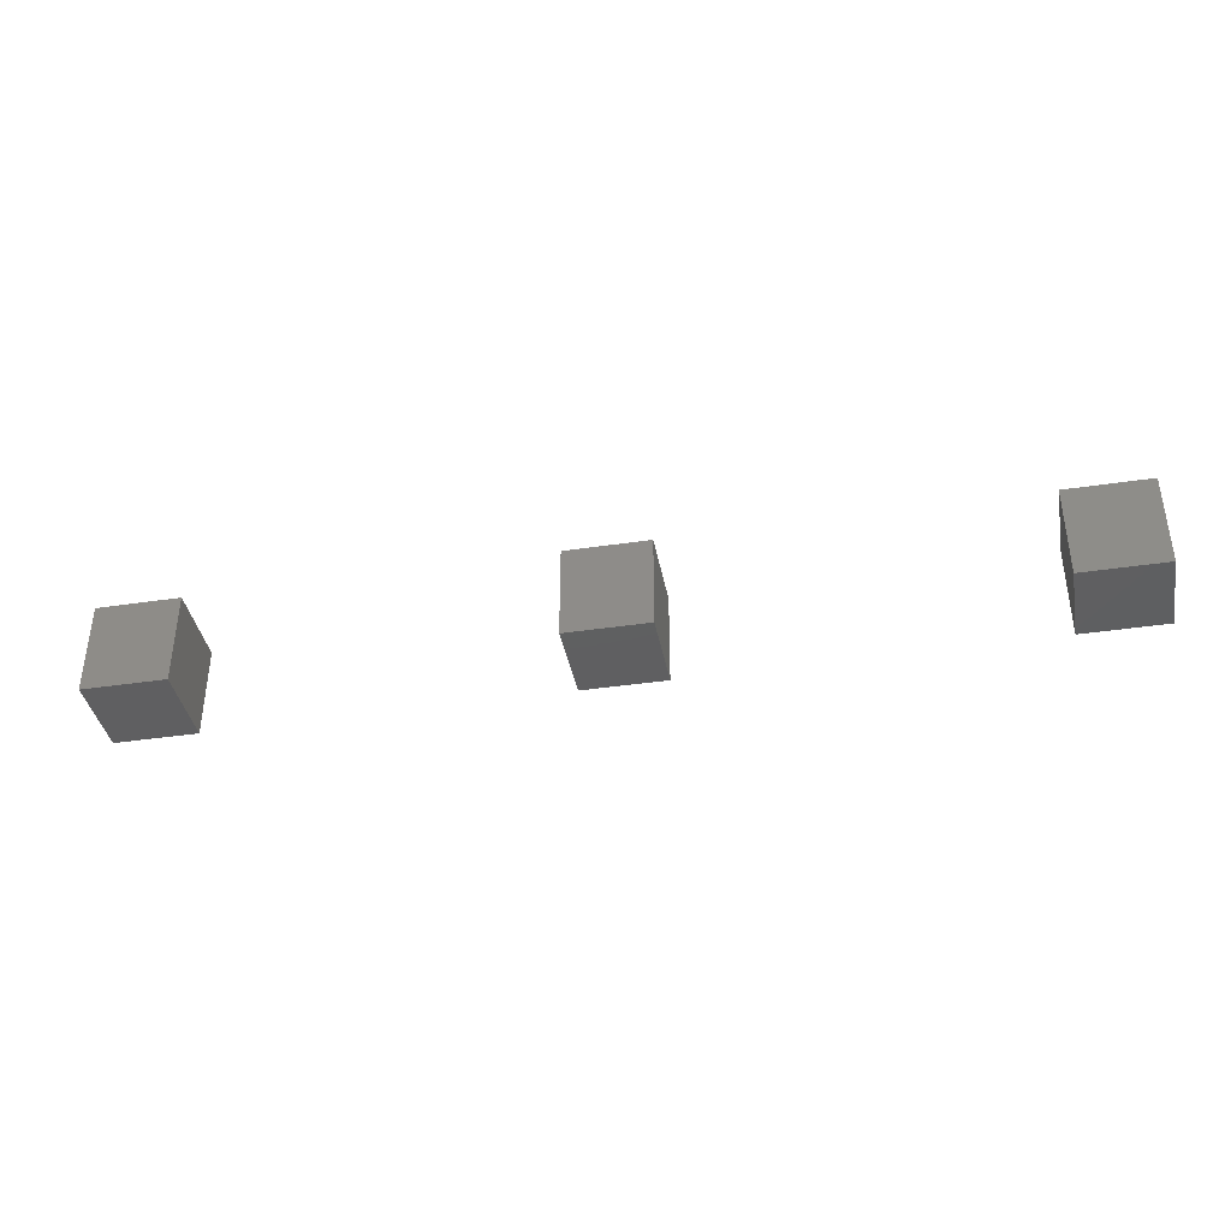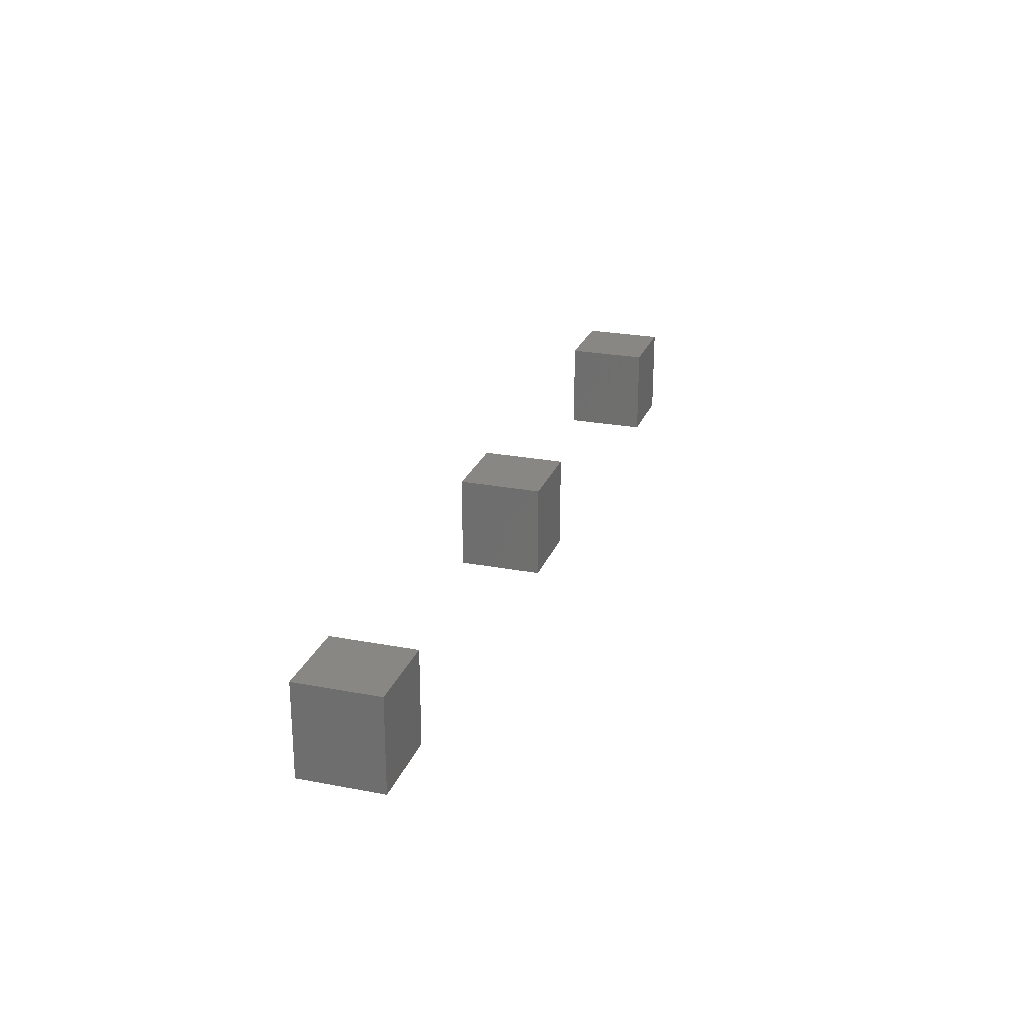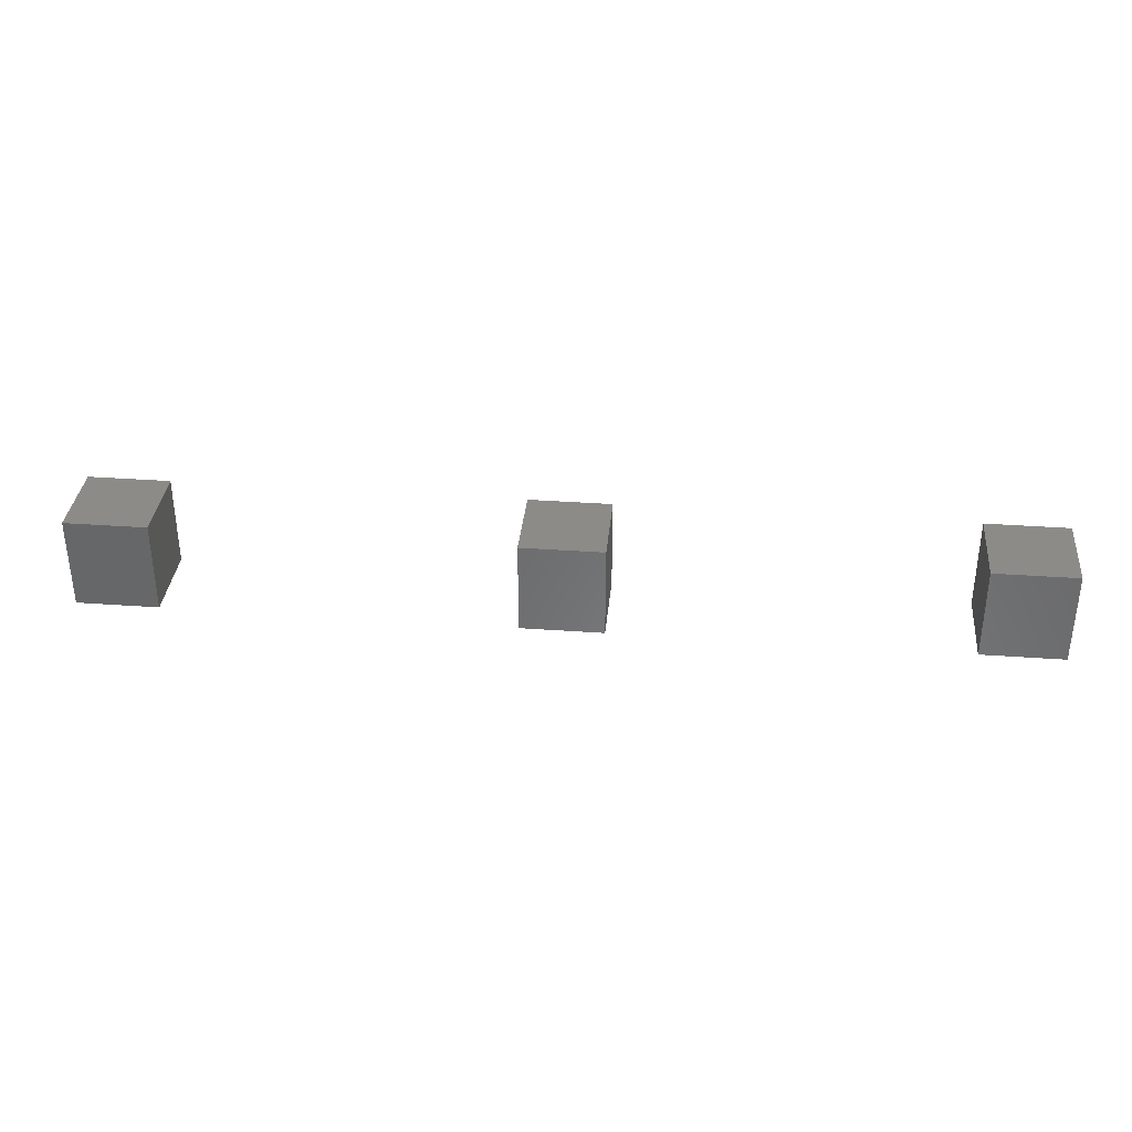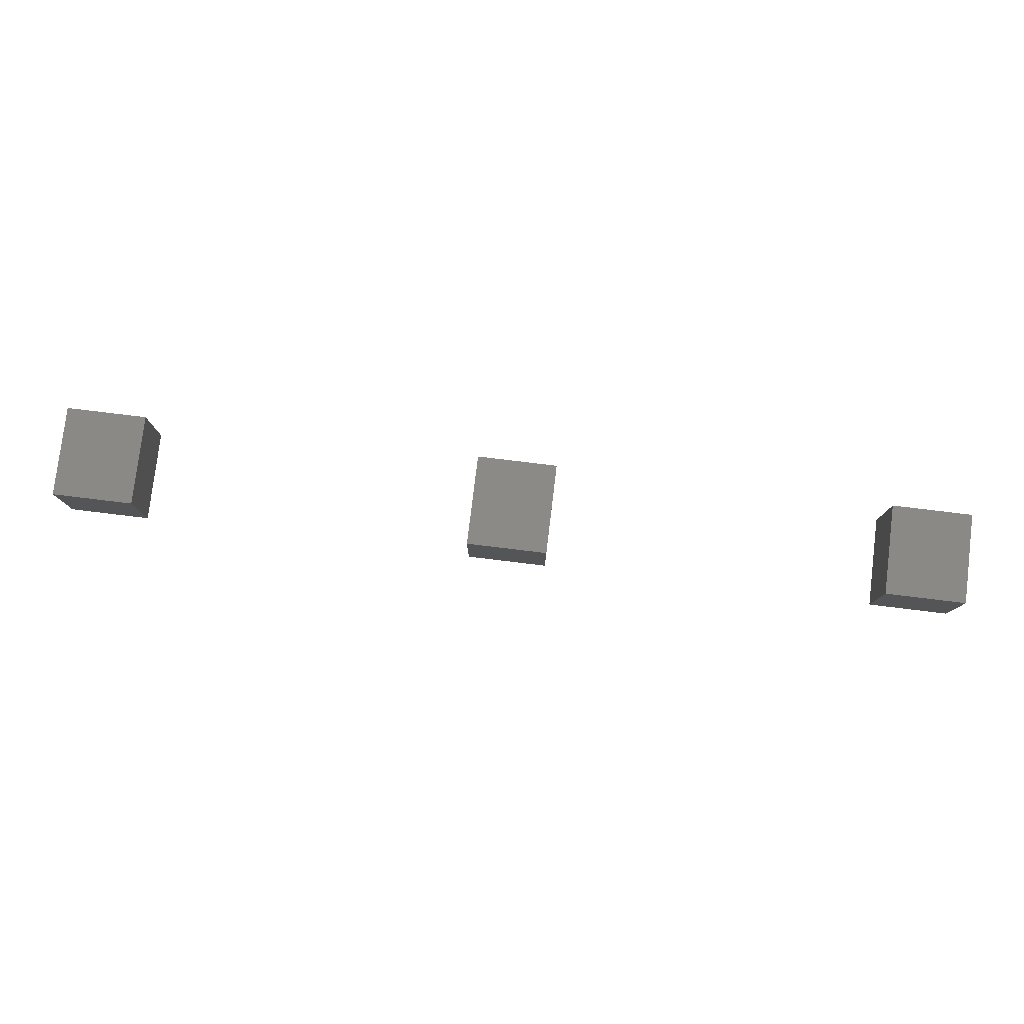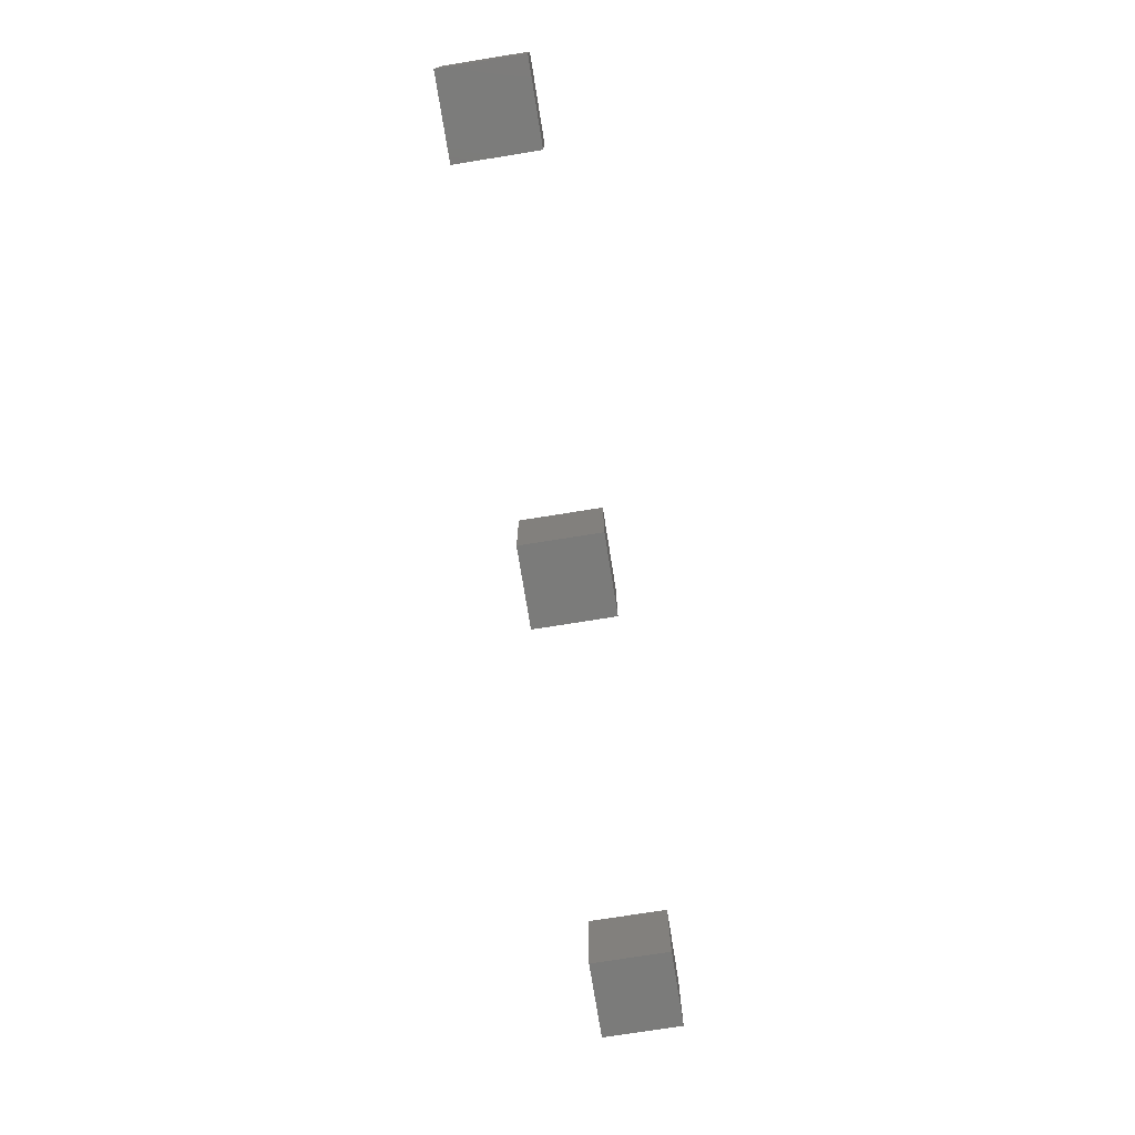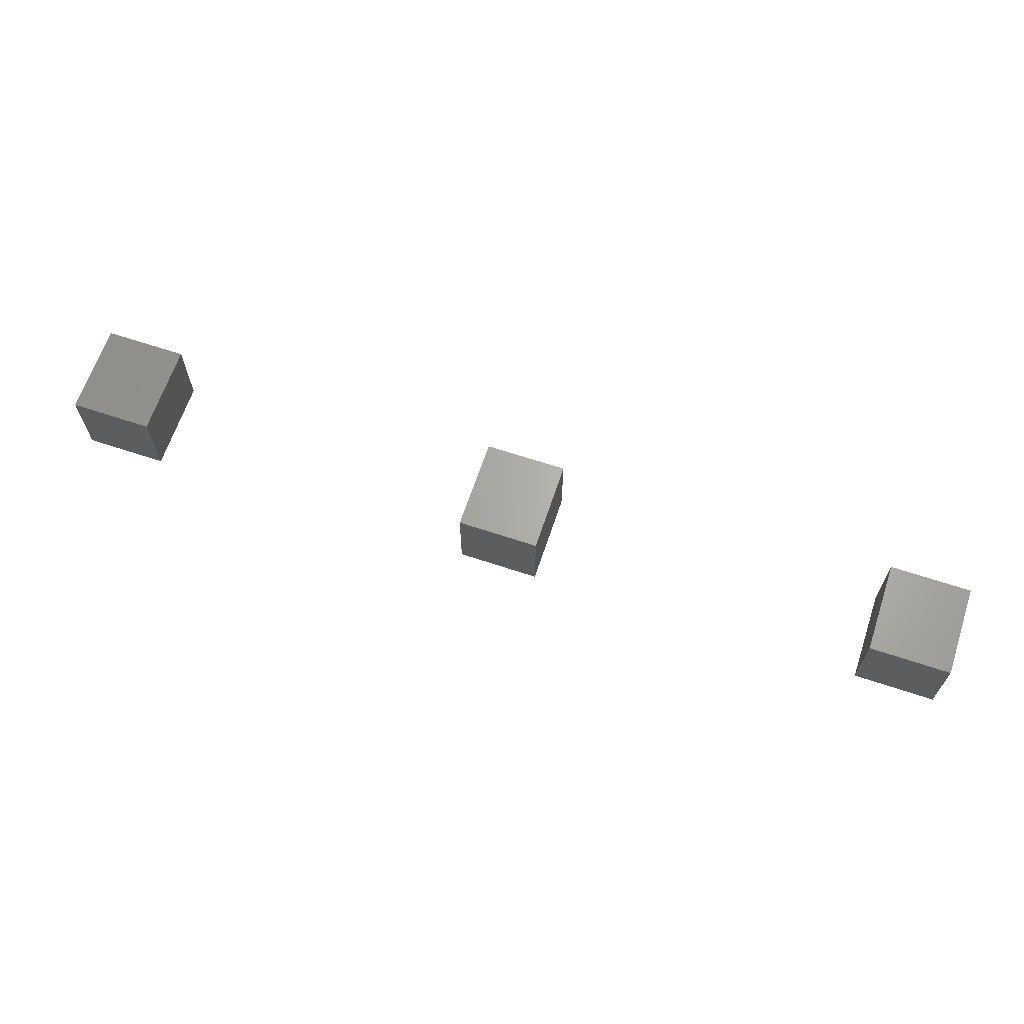
<metadata>
{"format":"stl","ext":"stl","renderer":"f3d","projection":"perspective","resolution":1024,"background":"white","views":[{"elev":-39.0,"azim":-169.4,"up":"+Z"},{"elev":24.3,"azim":-72.5,"up":"+Z"},{"elev":34.8,"azim":-174.5,"up":"+Z"},{"elev":79.2,"azim":6.9,"up":"+Y"},{"elev":-74.0,"azim":-80.9,"up":"+Z"},{"elev":65.4,"azim":18.5,"up":"+Y"}]}
</metadata>
<code>
# stl→obj: 24 verts, 36 faces
v 30 30 -1
v 30 30 8
v 30 38 -1
v 30 38 8
v 38 30 8
v 38 30 -1
v 38 38 -1
v 38 38 8
v 72 30 -1
v 72 30 8
v 72 38 -1
v 72 38 8
v 80 30 8
v 80 30 -1
v 80 38 -1
v 80 38 8
v 114 30 -1
v 114 30 8
v 114 38 -1
v 114 38 8
v 122 30 8
v 122 30 -1
v 122 38 -1
v 122 38 8
f 1 2 3
f 2 4 3
f 5 6 7
f 8 5 7
f 2 1 6
f 6 5 2
f 4 7 3
f 4 8 7
f 1 3 6
f 3 7 6
f 5 8 4
f 4 2 5
f 9 10 11
f 10 12 11
f 13 14 15
f 16 13 15
f 10 9 14
f 14 13 10
f 12 15 11
f 12 16 15
f 9 11 14
f 11 15 14
f 13 16 12
f 12 10 13
f 17 18 19
f 18 20 19
f 21 22 23
f 24 21 23
f 18 17 22
f 22 21 18
f 20 23 19
f 20 24 23
f 17 19 22
f 19 23 22
f 21 24 20
f 20 18 21

</code>
